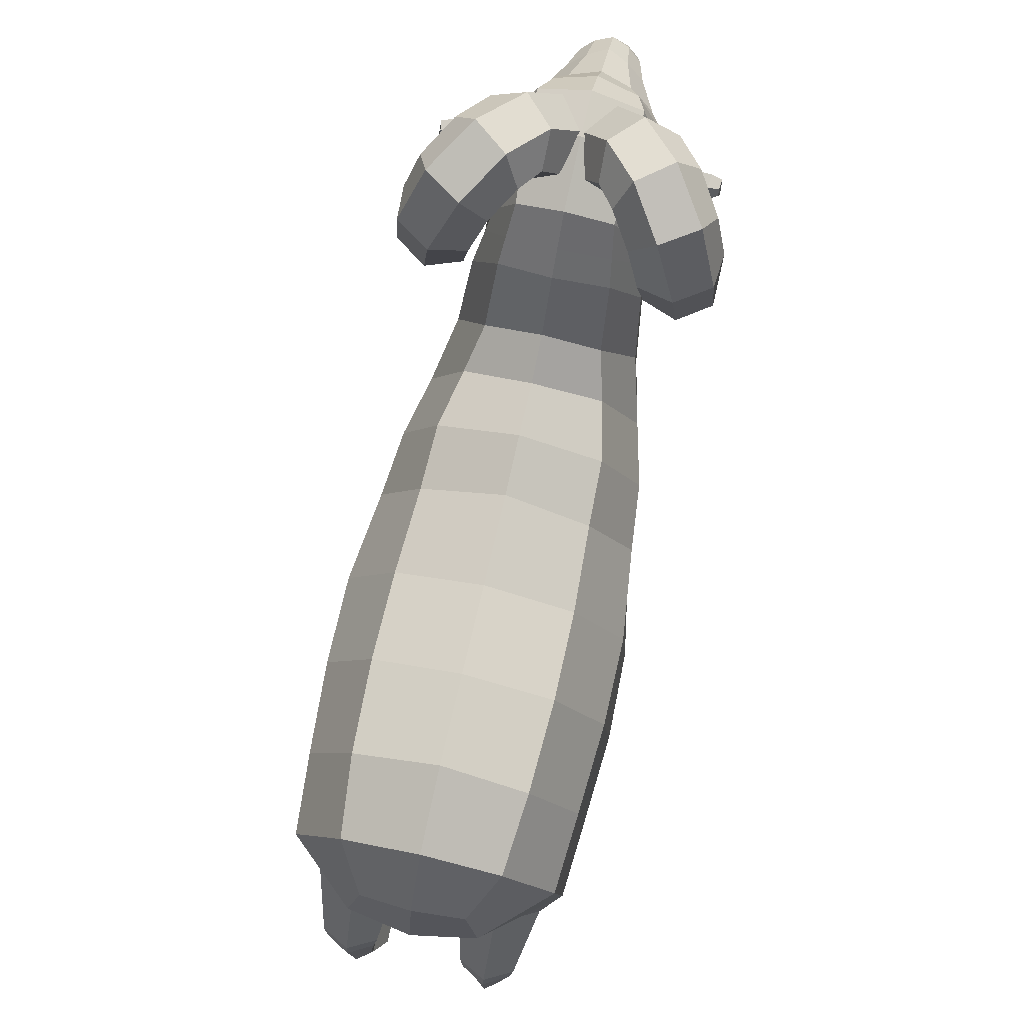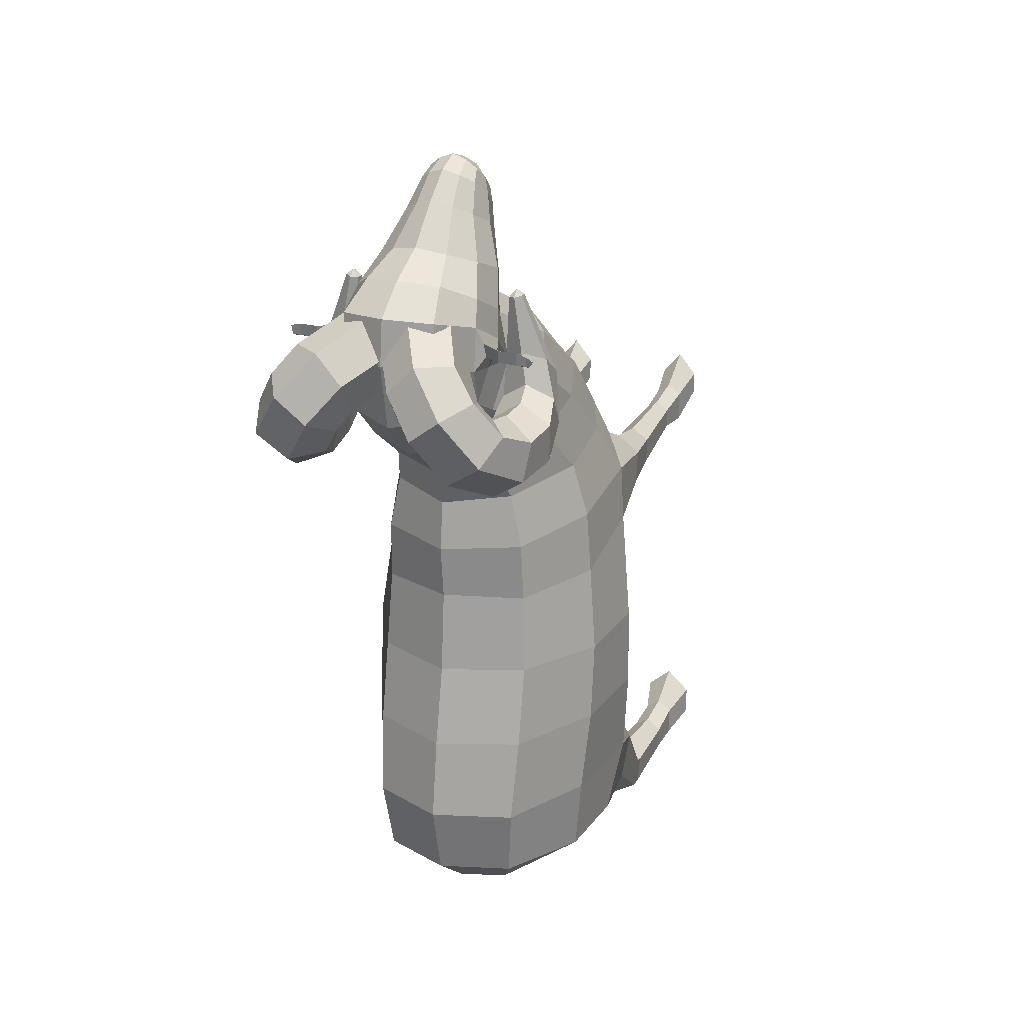
<metadata>
{"format":"obj","ext":"obj","renderer":"f3d","projection":"perspective","resolution":1024,"background":"white","views":[{"elev":77.1,"azim":-167.2,"up":"+Y"},{"elev":22.9,"azim":-156.1,"up":"+Z"}]}
</metadata>
<code>
o 000_BighornSheep_mesh
g BighornSheep_mesh
v 0.338 10.81 8.698
v 0.593 10.62 8.539
v 0.743 11.04 7.985
v 0.401 11.28 8.166
v 0.884 10.54 7.746
v 0.704 10.24 8.254
v 0.608 9.807 7.975
v 0.715 9.961 7.496
v 0.348 9.528 7.952
v 0.372 9.665 7.419
v 1.074 11.56 7.18
v 0.595 11.99 7.387
v 1.217 10.91 6.918
v 0.939 10.24 6.676
v 0.517 9.665 6.663
v 0.293 10.38 8.921
v 0.507 10.35 8.755
v 0.545 10.02 8.52
v 0.515 9.72 8.253
v 0.297 9.554 8.343
v 0.301 9.921 8.75
v 1.327 12.14 6.605
v 0.797 12.72 6.952
v 1.407 11.3 6.174
v 0.574 9.664 6.042
v 1.053 10.45 5.832
v 0 12.18 7.509
v 0 13.01 7.043
v 0 11.44 8.311
v 0 10.88 8.811
v 0 10.39 9.026
v 0 9.868 8.867
v 0 9.454 8.387
v 0 9.397 7.962
v 0 9.469 7.328
v 0 9.464 6.655
v 0 9.409 6.107
v 0 13.55 4.164
v 0.905 13.12 4.274
v 0.982 12.58 3.811
v 0 12.97 3.65
v 1.411 10.81 4.981
v 1.454 11.69 4.157
v 1.342 12.19 4.42
v 1.457 11.89 5.128
v 0.71 8.156 5.26
v 1.309 8.674 4.912
v 1.603 9.531 4.391
v 0 7.994 5.42
v 0 13.68 6.46
v 0.983 13.4 6.402
v 0.995 13.44 5.546
v 0 13.79 5.519
v 1.433 12.43 6.111
v 1.427 12.52 5.208
v 2.598 12.65 5.527
v 2.621 12.66 5.716
v 2.637 12.38 5.54
v 2.608 12.5 5.463
v 1.546 11.65 5.677
v 1.724 0.789 0.343
v 1.439 0.789 0.115
v 1.439 1.632 0.205
v 1.704 1.632 0.415
v 1.153 0.789 0.343
v 1.174 1.632 0.415
v 1.153 0.789 0.991
v 1.174 1.632 0.833
v 1.439 0.789 1.219
v 1.439 1.632 1.043
v 1.724 0.789 0.991
v 1.704 1.632 0.833
v 1.524 3.603 -0.068
v 1.882 3.572 0.199
v 1.158 3.593 0.199
v 1.163 3.597 0.734
v 1.527 3.61 1.002
v 1.881 3.581 0.734
v 1.841 0 0.819
v 1.439 0 0.514
v 1.036 0 0.819
v 1.036 0 1.308
v 1.439 0 1.783
v 1.841 0 1.308
v 1.574 4.805 -0.128
v 2.119 4.91 0.185
v 1.031 4.75 0.155
v 1.039 4.687 0.867
v 1.597 4.741 1.222
v 2.119 4.84 0.895
v 1.712 5.599 -0.338
v 2.427 6.557 -0.049
v 0.991 4.975 0.102
v 0.963 4.978 1.021
v 1.659 5.559 1.579
v 2.284 6.369 1.089
v 1.75 0.789 -8.787
v 1.432 0.789 -9.026
v 1.432 1.632 -9.018
v 1.771 1.632 -8.779
v 1.113 0.789 -8.787
v 1.092 1.632 -8.779
v 1.113 0.789 -8.161
v 1.092 1.632 -8.301
v 1.432 0.789 -7.922
v 1.432 1.632 -8.062
v 1.75 0.789 -8.161
v 1.771 1.632 -8.301
v 1.432 3.717 -9.01
v 1.921 3.655 -8.734
v 0.942 3.655 -8.734
v 0.942 3.531 -8.182
v 1.432 3.469 -7.906
v 1.921 3.531 -8.182
v 1.432 4.226 -8.929
v 1.986 4.107 -8.632
v 0.877 4.107 -8.632
v 0.877 3.87 -8.037
v 1.432 3.751 -7.74
v 1.986 3.87 -8.037
v 1.432 6.009 -7.872
v 2.245 5.752 -7.42
v 0.618 5.763 -7.42
v 0.618 5.229 -6.548
v 1.589 5.004 -6.194
v 2.245 5.229 -6.548
v 1.165 7.451 -8.067
v 2.611 7.666 -7.148
v 0.42 6.31 -7.102
v 0.791 5.69 -5.498
v 1.769 5.718 -5.191
v 2.714 6.964 -5.762
v 1.96 -0 -8.483
v 1.432 -0 -8.788
v 0.903 -0 -8.483
v 0.903 -0 -7.855
v 1.432 -0 -7.38
v 1.96 -0 -7.855
v 0 5.707 -5.626
v 0 6.325 -7.1
v 2.448 9.302 -7.249
v 2.561 9.274 -5.726
v 1.616 11.16 -5.761
v 1.473 10.95 -7.269
v 0 11.47 -7.261
v 0 11.84 -5.699
v 0 7.606 -8.196
v 0 10.3 -8.188
v 0.982 10.04 -8.106
v 1.24 8.738 -8.332
v 0 8.722 -8.551
v 2.124 5.811 -3.835
v 0.947 5.061 -3.92
v 2.84 7.072 -3.914
v 0 4.839 -3.911
v 2.678 9.044 -3.969
v 0 11.6 -4.001
v 1.693 10.9 -3.996
v 2.15 5.721 -2.286
v 1.143 4.907 -2.234
v 2.797 7.027 -2.235
v 0 4.539 -2.1
v 2.683 8.892 -2.276
v 0 11.27 -2.289
v 1.687 10.59 -2.287
v 0 4.579 1.047
v 0 4.541 0.189
v 2.476 8.697 -0.504
v 0 11.12 -0.537
v 1.605 10.45 -0.613
v 0 11.24 0.592
v 1.569 10.51 0.629
v 2.349 8.634 0.801
v 1.447 6.037 2.498
v 0.853 5.515 2.674
v 1.935 7.074 2.247
v 0 5.213 2.829
v 0 11.12 1.641
v 1.331 10.49 1.77
v 2.055 8.754 1.967
v 1.39 7.104 3.759
v 0.77 6.589 3.944
v 1.758 8.209 3.371
v 0 6.359 4.2
v 0 11.48 2.485
v 1.105 10.97 2.588
v 1.745 9.636 3
v 1.618 10.94 3.77
v 1.045 12.13 3.429
v 0 12.53 3.251
v 1.575 12.38 5.781
v 1.618 12.35 5.513
v 1.647 11.88 5.504
v 1.58 12.03 5.427
v 2.02 12.68 5.777
v 2 12.63 5.522
v 2.093 12.01 5.499
v 2.064 12.2 5.422
v 2.411 12.68 5.777
v 2.391 12.64 5.522
v 2.483 12.26 5.499
v 2.455 12.37 5.422
v -0.338 10.81 8.698
v -0.401 11.28 8.166
v -0.743 11.04 7.985
v -0.593 10.62 8.539
v -0.884 10.54 7.746
v -0.715 9.961 7.496
v -0.608 9.807 7.975
v -0.704 10.24 8.254
v -0.372 9.665 7.419
v -0.348 9.528 7.952
v -0.595 11.99 7.387
v -1.074 11.56 7.18
v -1.217 10.91 6.918
v -0.939 10.24 6.676
v -0.517 9.665 6.663
v -0.507 10.35 8.755
v -0.293 10.38 8.921
v -0.515 9.72 8.253
v -0.545 10.02 8.52
v -0.297 9.554 8.343
v -0.301 9.921 8.75
v -0.797 12.72 6.952
v -1.327 12.14 6.605
v -1.407 11.3 6.174
v -1.053 10.45 5.832
v -0.574 9.664 6.042
v -0.982 12.58 3.811
v -0.905 13.12 4.274
v -1.411 10.81 4.981
v -1.457 11.89 5.128
v -1.342 12.19 4.42
v -1.454 11.69 4.157
v -1.309 8.674 4.912
v -0.71 8.156 5.26
v -1.603 9.531 4.391
v -0.995 13.44 5.546
v -0.983 13.4 6.402
v -1.427 12.52 5.208
v -1.433 12.43 6.111
v -2.598 12.65 5.527
v -2.608 12.5 5.463
v -2.637 12.38 5.54
v -2.621 12.66 5.716
v -1.546 11.65 5.677
v -1.724 0.789 0.343
v -1.704 1.632 0.415
v -1.439 1.632 0.205
v -1.439 0.789 0.115
v -1.174 1.632 0.415
v -1.153 0.789 0.343
v -1.174 1.632 0.833
v -1.153 0.789 0.991
v -1.439 1.632 1.043
v -1.439 0.789 1.219
v -1.704 1.632 0.833
v -1.724 0.789 0.991
v -1.882 3.572 0.199
v -1.524 3.603 -0.068
v -1.158 3.593 0.199
v -1.163 3.597 0.734
v -1.527 3.61 1.002
v -1.881 3.581 0.734
v -1.439 0 0.514
v -1.841 0 0.819
v -1.036 0 0.819
v -1.036 0 1.308
v -1.439 0 1.783
v -1.841 0 1.308
v -2.119 4.91 0.185
v -1.574 4.805 -0.128
v -1.031 4.75 0.155
v -1.039 4.687 0.867
v -1.597 4.741 1.222
v -2.119 4.84 0.895
v -2.427 6.557 -0.049
v -1.712 5.599 -0.338
v -0.991 4.975 0.102
v -0.963 4.978 1.021
v -1.659 5.559 1.579
v -2.284 6.369 1.089
v -1.75 0.789 -8.787
v -1.771 1.632 -8.779
v -1.432 1.632 -9.018
v -1.432 0.789 -9.026
v -1.092 1.632 -8.779
v -1.113 0.789 -8.787
v -1.092 1.632 -8.301
v -1.113 0.789 -8.161
v -1.432 1.632 -8.062
v -1.432 0.789 -7.922
v -1.771 1.632 -8.301
v -1.75 0.789 -8.161
v -1.921 3.655 -8.734
v -1.432 3.717 -9.01
v -0.942 3.655 -8.734
v -0.942 3.531 -8.182
v -1.432 3.469 -7.906
v -1.921 3.531 -8.182
v -1.986 4.107 -8.632
v -1.432 4.226 -8.929
v -0.877 4.107 -8.632
v -0.877 3.87 -8.037
v -1.432 3.751 -7.74
v -1.986 3.87 -8.037
v -2.245 5.752 -7.42
v -1.432 6.009 -7.872
v -0.618 5.763 -7.42
v -0.618 5.229 -6.548
v -1.589 5.004 -6.194
v -2.245 5.229 -6.548
v -2.611 7.666 -7.148
v -1.165 7.451 -8.067
v -0.42 6.31 -7.102
v -0.791 5.69 -5.498
v -1.769 5.718 -5.191
v -2.714 6.964 -5.762
v -1.432 -0 -8.788
v -1.96 -0 -8.483
v -0.903 -0 -8.483
v -0.903 -0 -7.855
v -1.432 -0 -7.38
v -1.96 -0 -7.855
v -2.561 9.274 -5.726
v -2.448 9.302 -7.249
v -1.616 11.16 -5.761
v -1.473 10.95 -7.269
v -1.24 8.738 -8.332
v -0.982 10.04 -8.106
v -0.947 5.061 -3.92
v -2.124 5.811 -3.835
v -2.84 7.072 -3.914
v -2.678 9.044 -3.969
v -1.693 10.9 -3.996
v -1.143 4.907 -2.234
v -2.15 5.721 -2.286
v -2.797 7.027 -2.235
v -2.683 8.892 -2.276
v -1.687 10.59 -2.287
v -2.476 8.697 -0.504
v -1.605 10.45 -0.613
v -1.569 10.51 0.629
v -2.349 8.634 0.801
v -0.853 5.515 2.674
v -1.447 6.037 2.498
v -1.935 7.074 2.247
v -1.331 10.49 1.77
v -2.055 8.754 1.967
v -0.77 6.589 3.944
v -1.39 7.104 3.759
v -1.758 8.209 3.371
v -1.105 10.97 2.588
v -1.745 9.636 3
v -1.618 10.94 3.77
v -1.045 12.13 3.429
v -1.618 12.35 5.513
v -1.575 12.38 5.781
v -1.647 11.88 5.504
v -1.58 12.03 5.427
v -2 12.63 5.522
v -2.02 12.68 5.777
v -2.093 12.01 5.499
v -2.064 12.2 5.422
v -2.391 12.64 5.522
v -2.411 12.68 5.777
v -2.483 12.26 5.499
v -2.455 12.37 5.422
v 1.85 11.51 6.523
v 1.71 11.44 6.504
v 1.836 11.36 6.662
v 1.696 11.29 6.515
v 1.822 11.2 6.545
v 1.962 11.27 6.565
v 1.976 11.42 6.554
v 1.256 12.54 5.584
v 0.644 12.55 4.952
v 1.165 13.43 4.554
v 1.818 13.38 5.223
v 1.232 13.45 4.405
v 1.958 13.49 4.958
v 1.428 13.26 4.083
v 2.191 13.3 4.582
v 1.516 12.73 4.028
v 2.244 12.78 4.511
v 1.612 12.03 4.116
v 2.261 12.11 4.556
v 1.634 11.56 4.436
v 2.178 11.69 4.797
v 1.63 11.4 5.185
v 2.04 11.58 5.407
v -0.122 12.89 5.097
v 0.507 14.09 4.609
v 0.846 14.13 4.176
v 1.26 13.84 3.583
v 1.544 13.04 3.246
v 1.679 12.06 3.358
v 1.698 11.33 3.855
v 1.633 10.96 4.813
v -0.307 13.21 5.882
v 0.496 14.5 5.259
v 1.125 14.86 4.486
v 1.753 14.5 3.568
v 2.223 13.37 2.994
v 2.341 12.2 3.073
v 2.267 11.24 3.641
v 2.091 10.74 4.699
v 0.294 13.2 6.507
v 1.055 14.46 5.85
v 1.781 14.89 4.987
v 2.453 14.54 4.022
v 2.873 13.41 3.418
v 2.946 12.26 3.474
v 2.777 11.35 3.967
v 2.527 10.92 4.912
v 1.08 12.88 6.348
v 1.712 14.01 5.835
v 2.207 14.22 5.219
v 2.685 13.92 4.511
v 2.936 13.12 4.162
v 2.937 12.21 4.207
v 2.754 11.58 4.536
v 2.485 11.35 5.275
v -1.85 11.51 6.523
v -1.836 11.36 6.662
v -1.71 11.44 6.504
v -1.696 11.29 6.515
v -1.822 11.2 6.545
v -1.962 11.27 6.565
v -1.976 11.42 6.554
v -1.256 12.54 5.584
v -1.818 13.38 5.223
v -1.165 13.43 4.554
v -0.644 12.55 4.952
v -1.958 13.49 4.958
v -1.232 13.45 4.405
v -2.191 13.3 4.582
v -1.428 13.26 4.083
v -2.244 12.78 4.511
v -1.516 12.73 4.028
v -2.261 12.11 4.556
v -1.612 12.03 4.116
v -2.178 11.69 4.797
v -1.634 11.56 4.436
v -2.04 11.58 5.407
v -1.63 11.4 5.185
v -0.507 14.09 4.609
v 0.122 12.89 5.097
v -0.846 14.13 4.176
v -1.26 13.84 3.583
v -1.544 13.04 3.246
v -1.679 12.06 3.358
v -1.698 11.33 3.855
v -1.633 10.96 4.813
v -0.496 14.5 5.259
v 0.307 13.21 5.882
v -1.125 14.86 4.486
v -1.753 14.5 3.568
v -2.223 13.37 2.994
v -2.341 12.2 3.073
v -2.267 11.24 3.641
v -2.091 10.74 4.699
v -1.055 14.46 5.85
v -0.294 13.2 6.507
v -1.781 14.89 4.987
v -2.453 14.54 4.022
v -2.873 13.41 3.418
v -2.946 12.26 3.474
v -2.777 11.35 3.967
v -2.527 10.92 4.912
v -1.712 14.01 5.835
v -1.08 12.88 6.348
v -2.207 14.22 5.219
v -2.685 13.92 4.511
v -2.936 13.12 4.162
v -2.937 12.21 4.207
v -2.754 11.58 4.536
v -2.485 11.35 5.275
f 2 3 4 1
f 6 7 8 5
f 9 10 8 7
f 3 11 12 4
f 5 8 14 13
f 10 15 14 8
f 1 16 17 2
f 18 19 7 6
f 7 19 20 9
f 21 20 19 18
f 5 13 11 3
f 6 5 3 2
f 6 2 17 18
f 21 18 17 16
f 11 22 23 12
f 13 24 22 11
f 15 25 26 14
f 13 14 26 24
f 12 23 28 27
f 4 12 27 29
f 1 4 29 30
f 1 30 31 16
f 32 21 16 31
f 32 33 20 21
f 9 20 33 34
f 9 34 35 10
f 10 35 36 15
f 15 36 37 25
f 39 40 41 38
f 43 44 45 42
f 25 46 47 26
f 26 47 48 42
f 44 43 40 39
f 37 49 46 25
f 51 52 53 50
f 54 55 52 51
f 57 58 59 56
f 24 26 42 60
f 23 51 50 28
f 22 54 51 23
f 24 60 54 22
f 62 63 64 61
f 65 66 63 62
f 67 68 66 65
f 69 70 68 67
f 71 72 70 69
f 61 64 72 71
f 63 73 74 64
f 66 75 73 63
f 68 76 75 66
f 70 77 76 68
f 72 78 77 70
f 64 74 78 72
f 61 79 80 62
f 62 80 81 65
f 65 81 82 67
f 67 82 83 69
f 69 83 84 71
f 71 84 79 61
f 73 85 86 74
f 75 87 85 73
f 76 88 87 75
f 77 89 88 76
f 78 90 89 77
f 74 86 90 78
f 85 91 92 86
f 87 93 91 85
f 88 94 93 87
f 89 95 94 88
f 90 96 95 89
f 86 92 96 90
f 98 99 100 97
f 101 102 99 98
f 103 104 102 101
f 105 106 104 103
f 107 108 106 105
f 97 100 108 107
f 99 109 110 100
f 102 111 109 99
f 104 112 111 102
f 106 113 112 104
f 108 114 113 106
f 100 110 114 108
f 109 115 116 110
f 111 117 115 109
f 112 118 117 111
f 113 119 118 112
f 114 120 119 113
f 110 116 120 114
f 115 121 122 116
f 117 123 121 115
f 118 124 123 117
f 119 125 124 118
f 120 126 125 119
f 116 122 126 120
f 121 127 128 122
f 123 129 127 121
f 124 130 129 123
f 125 131 130 124
f 126 132 131 125
f 122 128 132 126
f 97 133 134 98
f 98 134 135 101
f 101 135 136 103
f 103 136 137 105
f 105 137 138 107
f 107 138 133 97
f 130 139 140 129
f 128 141 142 132
f 144 145 146 143
f 142 141 144 143
f 127 129 140 147
f 149 150 151 148
f 150 127 147 151
f 150 141 128 127
f 144 149 148 145
f 141 150 149 144
f 131 152 153 130
f 132 154 152 131
f 130 153 155 139
f 142 156 154 132
f 146 157 158 143
f 143 158 156 142
f 152 159 160 153
f 154 161 159 152
f 153 160 162 155
f 156 163 161 154
f 157 164 165 158
f 158 165 163 156
f 161 92 91 159
f 159 91 93 160
f 94 166 167 93
f 160 93 167 162
f 163 168 92 161
f 164 169 170 165
f 165 170 168 163
f 169 171 172 170
f 170 172 173 168
f 173 96 92 168
f 95 174 175 94
f 96 176 174 95
f 94 175 177 166
f 171 178 179 172
f 172 179 180 173
f 173 180 176 96
f 174 181 182 175
f 176 183 181 174
f 175 182 184 177
f 178 185 186 179
f 179 186 187 180
f 180 187 183 176
f 187 186 189 188
f 183 187 188 48
f 181 183 48 47
f 182 181 47 46
f 184 182 46 49
f 186 185 190 189
f 52 39 38 53
f 55 45 44
f 55 44 39 52
f 80 79 84 83
f 81 80 83 82
f 136 135 134 137
f 137 134 133 138
f 42 45 60
f 42 48 188 43
f 43 188 189 40
f 40 189 190 41
f 54 191 192 55
f 60 193 191 54
f 45 194 193 60
f 55 192 194 45
f 191 195 196 192
f 193 197 195 191
f 194 198 197 193
f 192 196 198 194
f 195 199 200 196
f 197 201 199 195
f 198 202 201 197
f 196 200 202 198
f 199 57 56 200
f 201 58 57 199
f 202 59 58 201
f 200 56 59 202
f 204 205 206 203
f 208 209 210 207
f 208 211 212 209
f 213 214 205 204
f 216 208 207 215
f 216 217 211 208
f 218 219 203 206
f 209 220 221 210
f 222 220 209 212
f 220 222 223 221
f 214 215 207 205
f 205 207 210 206
f 218 206 210 221
f 218 221 223 219
f 224 225 214 213
f 225 226 215 214
f 227 228 217 216
f 227 216 215 226
f 28 224 213 27
f 27 213 204 29
f 29 204 203 30
f 31 30 203 219
f 219 223 32 31
f 222 33 32 223
f 33 222 212 34
f 35 34 212 211
f 36 35 211 217
f 37 36 217 228
f 41 229 230 38
f 232 233 234 231
f 235 236 228 227
f 237 235 227 231
f 229 234 233 230
f 236 49 37 228
f 53 238 239 50
f 238 240 241 239
f 243 244 245 242
f 231 227 226 246
f 50 239 224 28
f 239 241 225 224
f 241 246 226 225
f 248 249 250 247
f 249 251 252 250
f 251 253 254 252
f 253 255 256 254
f 255 257 258 256
f 257 248 247 258
f 259 260 249 248
f 260 261 251 249
f 261 262 253 251
f 262 263 255 253
f 263 264 257 255
f 264 259 248 257
f 265 266 247 250
f 267 265 250 252
f 268 267 252 254
f 269 268 254 256
f 270 269 256 258
f 266 270 258 247
f 271 272 260 259
f 272 273 261 260
f 273 274 262 261
f 274 275 263 262
f 275 276 264 263
f 276 271 259 264
f 277 278 272 271
f 278 279 273 272
f 279 280 274 273
f 280 281 275 274
f 281 282 276 275
f 282 277 271 276
f 284 285 286 283
f 285 287 288 286
f 287 289 290 288
f 289 291 292 290
f 291 293 294 292
f 293 284 283 294
f 295 296 285 284
f 296 297 287 285
f 297 298 289 287
f 298 299 291 289
f 299 300 293 291
f 300 295 284 293
f 301 302 296 295
f 302 303 297 296
f 303 304 298 297
f 304 305 299 298
f 305 306 300 299
f 306 301 295 300
f 307 308 302 301
f 308 309 303 302
f 309 310 304 303
f 310 311 305 304
f 311 312 306 305
f 312 307 301 306
f 313 314 308 307
f 314 315 309 308
f 315 316 310 309
f 316 317 311 310
f 317 318 312 311
f 318 313 307 312
f 319 320 283 286
f 321 319 286 288
f 322 321 288 290
f 323 322 290 292
f 324 323 292 294
f 320 324 294 283
f 140 139 316 315
f 325 326 313 318
f 146 145 328 327
f 328 326 325 327
f 140 315 314 147
f 151 329 330 148
f 147 314 329 151
f 313 326 329 314
f 148 330 328 145
f 330 329 326 328
f 331 332 317 316
f 332 333 318 317
f 155 331 316 139
f 333 334 325 318
f 335 157 146 327
f 334 335 327 325
f 336 337 332 331
f 337 338 333 332
f 162 336 331 155
f 338 339 334 333
f 340 164 157 335
f 339 340 335 334
f 278 277 338 337
f 279 278 337 336
f 167 166 280 279
f 167 279 336 162
f 277 341 339 338
f 342 169 164 340
f 341 342 340 339
f 343 171 169 342
f 344 343 342 341
f 277 282 344 341
f 345 346 281 280
f 346 347 282 281
f 177 345 280 166
f 348 178 171 343
f 349 348 343 344
f 347 349 344 282
f 350 351 346 345
f 351 352 347 346
f 184 350 345 177
f 353 185 178 348
f 354 353 348 349
f 352 354 349 347
f 356 353 354 355
f 355 354 352 237
f 237 352 351 235
f 235 351 350 236
f 236 350 184 49
f 190 185 353 356
f 38 230 238 53
f 240 233 232
f 230 233 240 238
f 270 266 265 269
f 269 265 267 268
f 319 321 322 323
f 320 319 323 324
f 231 246 232
f 355 237 231 234
f 356 355 234 229
f 190 356 229 41
f 357 358 241 240
f 358 359 246 241
f 359 360 232 246
f 360 357 240 232
f 361 362 358 357
f 362 363 359 358
f 363 364 360 359
f 364 361 357 360
f 365 366 362 361
f 366 367 363 362
f 367 368 364 363
f 368 365 361 364
f 242 245 366 365
f 245 244 367 366
f 244 243 368 367
f 243 242 365 368
f 369 370 371
f 370 372 371
f 372 373 371
f 373 374 371
f 374 375 371
f 375 369 371
f 377 378 379 376
f 378 380 381 379
f 380 382 383 381
f 382 384 385 383
f 384 386 387 385
f 386 388 389 387
f 388 390 391 389
f 390 370 369 391
f 392 393 378 377
f 393 394 380 378
f 394 395 382 380
f 395 396 384 382
f 396 397 386 384
f 397 398 388 386
f 398 399 390 388
f 399 372 370 390
f 400 401 393 392
f 401 402 394 393
f 402 403 395 394
f 403 404 396 395
f 404 405 397 396
f 405 406 398 397
f 406 407 399 398
f 407 373 372 399
f 408 409 401 400
f 409 410 402 401
f 410 411 403 402
f 411 412 404 403
f 412 413 405 404
f 413 414 406 405
f 414 415 407 406
f 415 374 373 407
f 416 417 409 408
f 417 418 410 409
f 418 419 411 410
f 419 420 412 411
f 420 421 413 412
f 421 422 414 413
f 422 423 415 414
f 423 375 374 415
f 376 379 417 416
f 379 381 418 417
f 381 383 419 418
f 383 385 420 419
f 385 387 421 420
f 387 389 422 421
f 389 391 423 422
f 391 369 375 423
f 424 425 426
f 426 425 427
f 427 425 428
f 428 425 429
f 429 425 430
f 430 425 424
f 432 433 434 431
f 435 436 433 432
f 437 438 436 435
f 439 440 438 437
f 441 442 440 439
f 443 444 442 441
f 445 446 444 443
f 424 426 446 445
f 433 447 448 434
f 436 449 447 433
f 438 450 449 436
f 440 451 450 438
f 442 452 451 440
f 444 453 452 442
f 446 454 453 444
f 426 427 454 446
f 447 455 456 448
f 449 457 455 447
f 450 458 457 449
f 451 459 458 450
f 452 460 459 451
f 453 461 460 452
f 454 462 461 453
f 427 428 462 454
f 455 463 464 456
f 457 465 463 455
f 458 466 465 457
f 459 467 466 458
f 460 468 467 459
f 461 469 468 460
f 462 470 469 461
f 428 429 470 462
f 463 471 472 464
f 465 473 471 463
f 466 474 473 465
f 467 475 474 466
f 468 476 475 467
f 469 477 476 468
f 470 478 477 469
f 429 430 478 470
f 471 432 431 472
f 473 435 432 471
f 474 437 435 473
f 475 439 437 474
f 476 441 439 475
f 477 443 441 476
f 478 445 443 477
f 430 424 445 478

</code>
